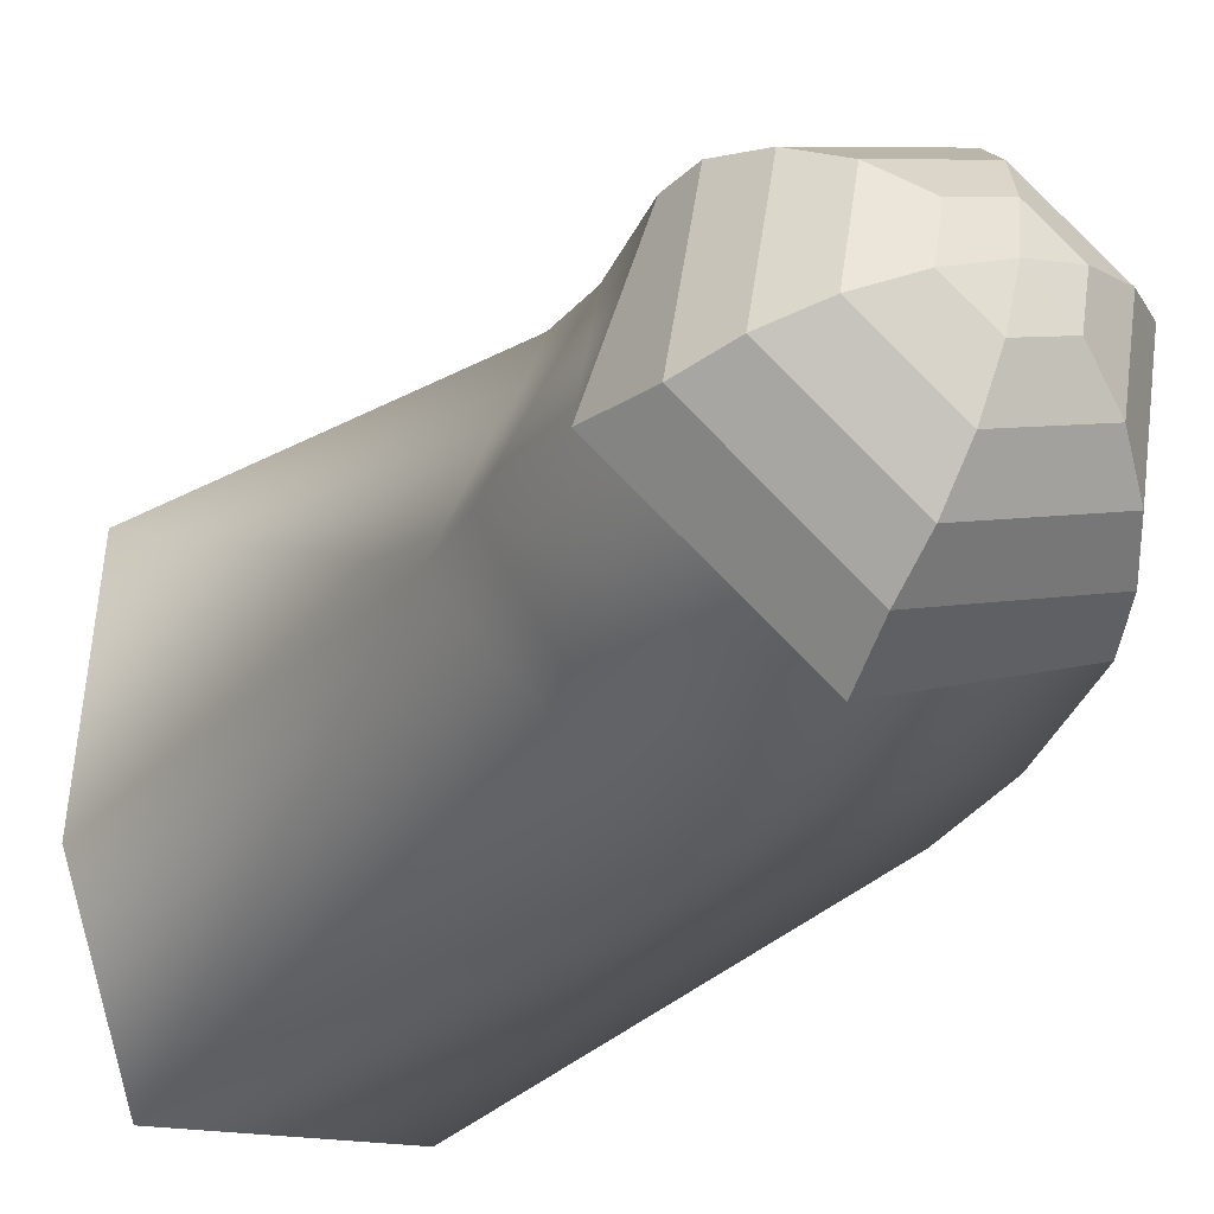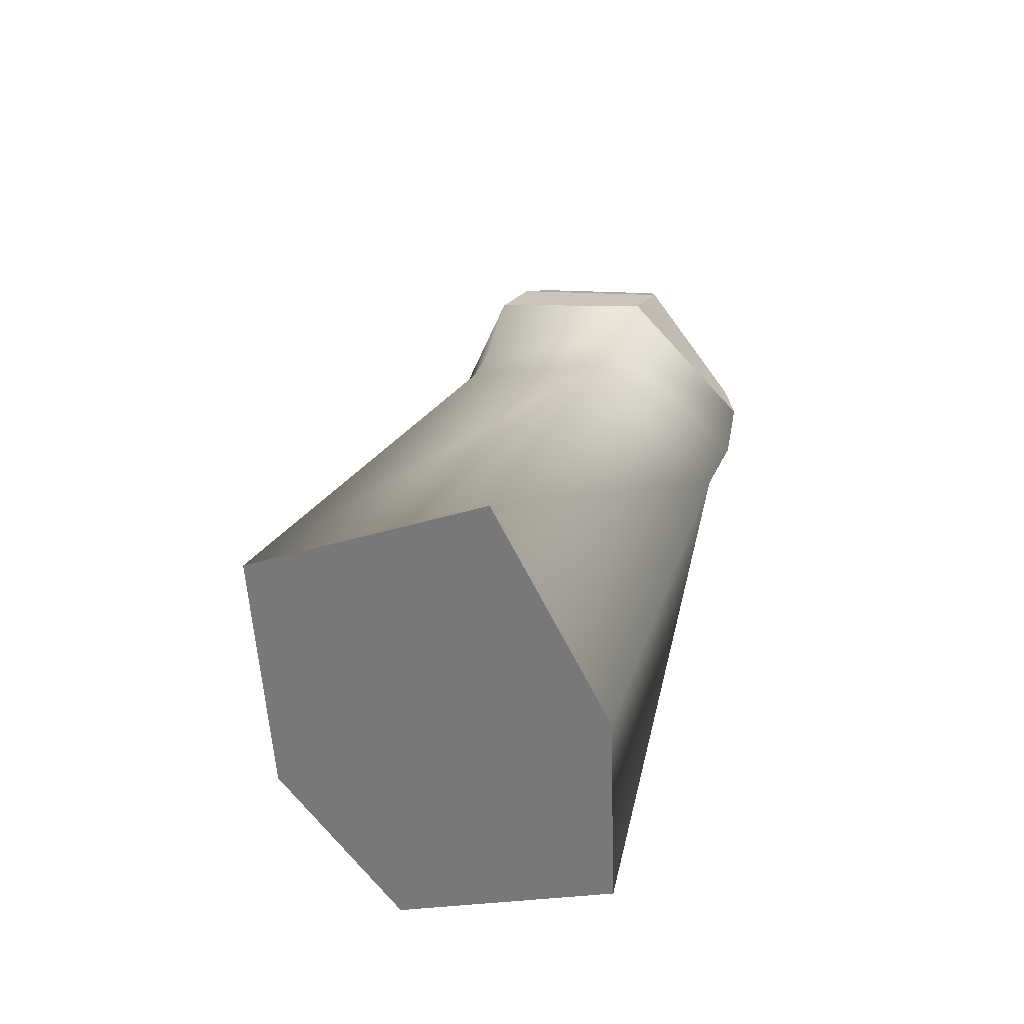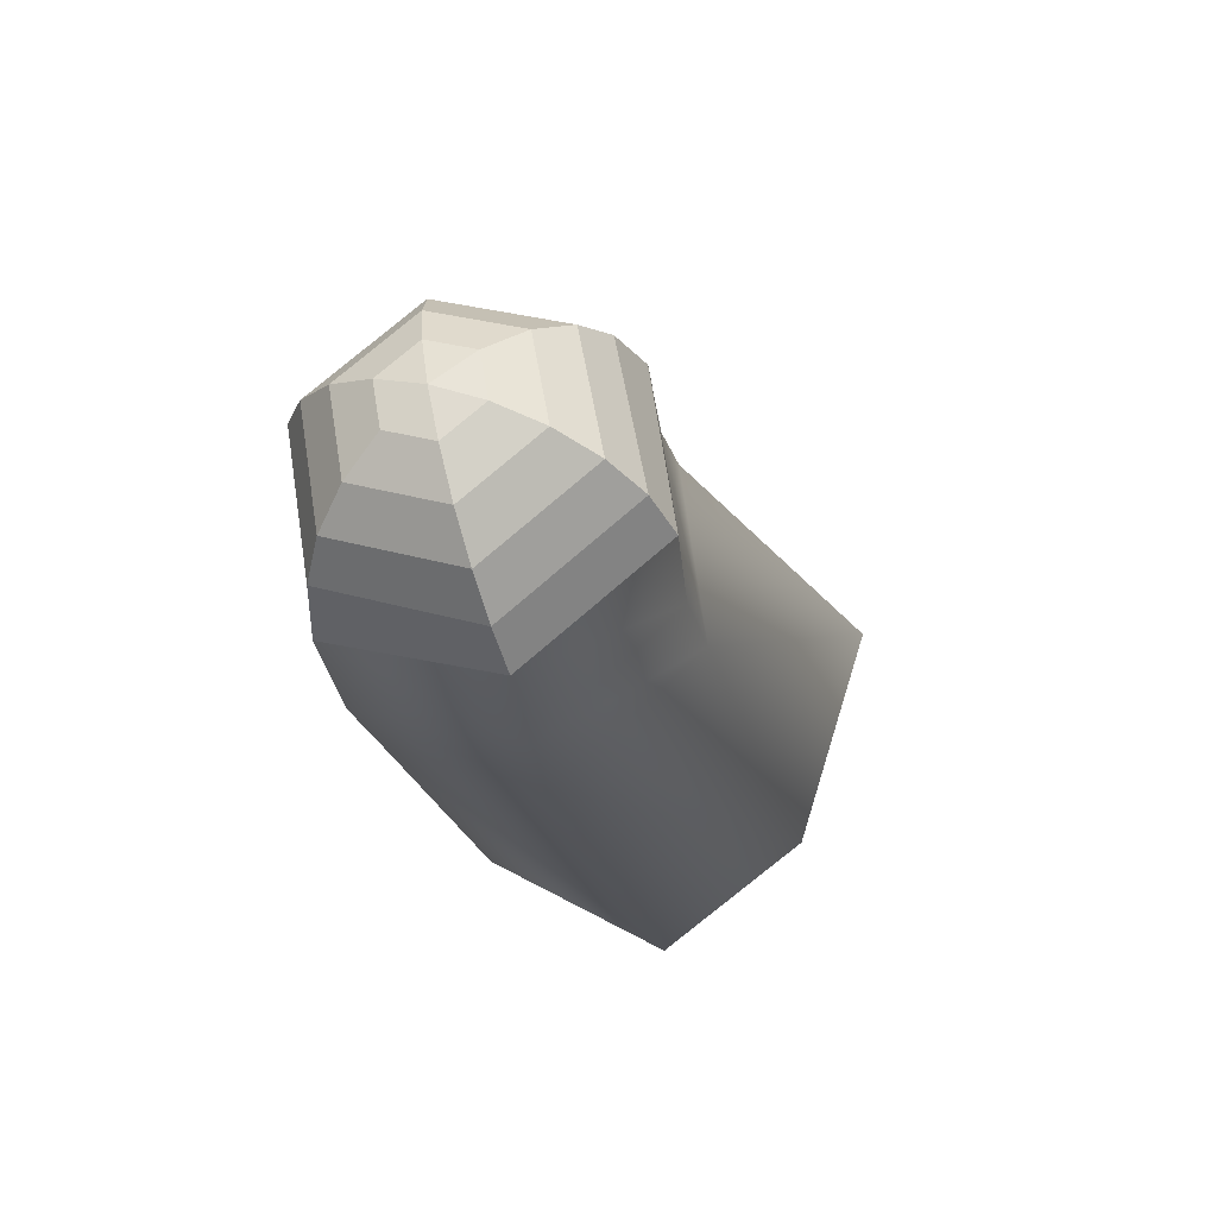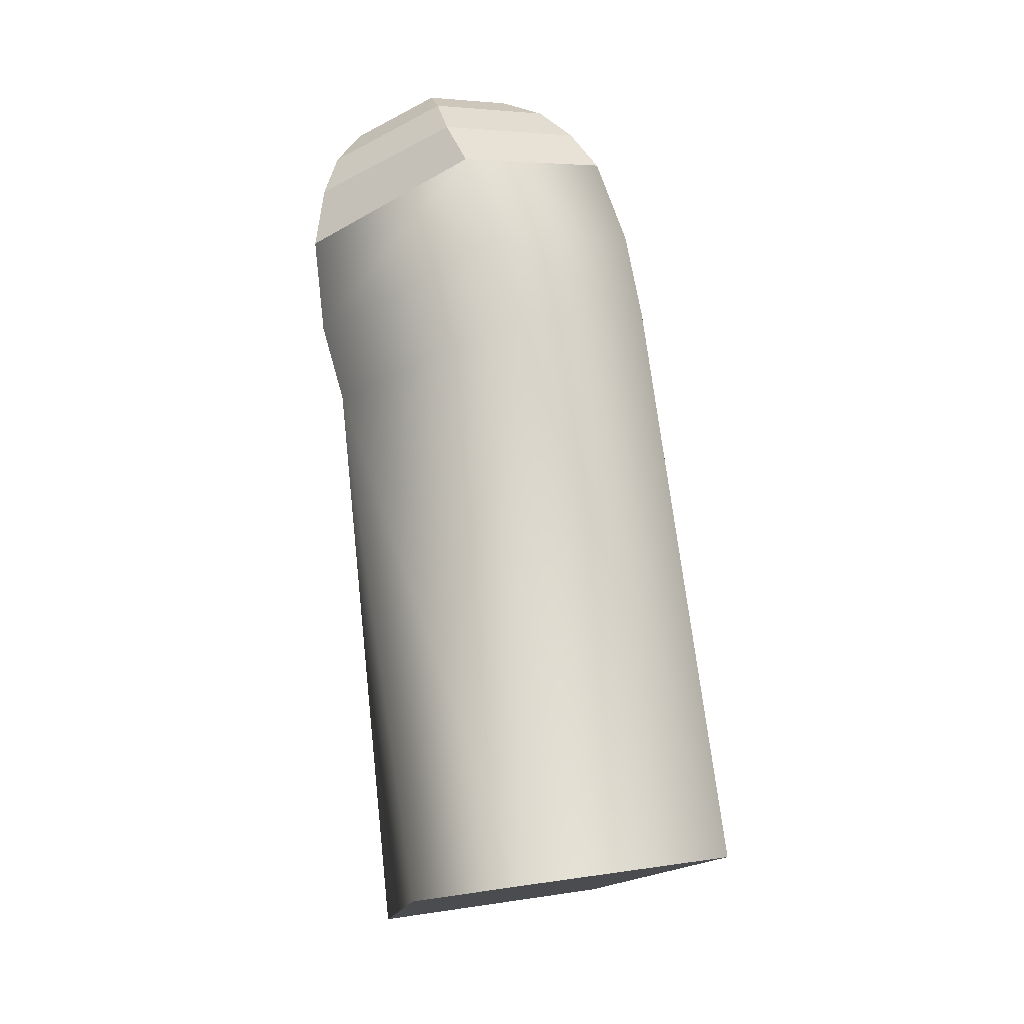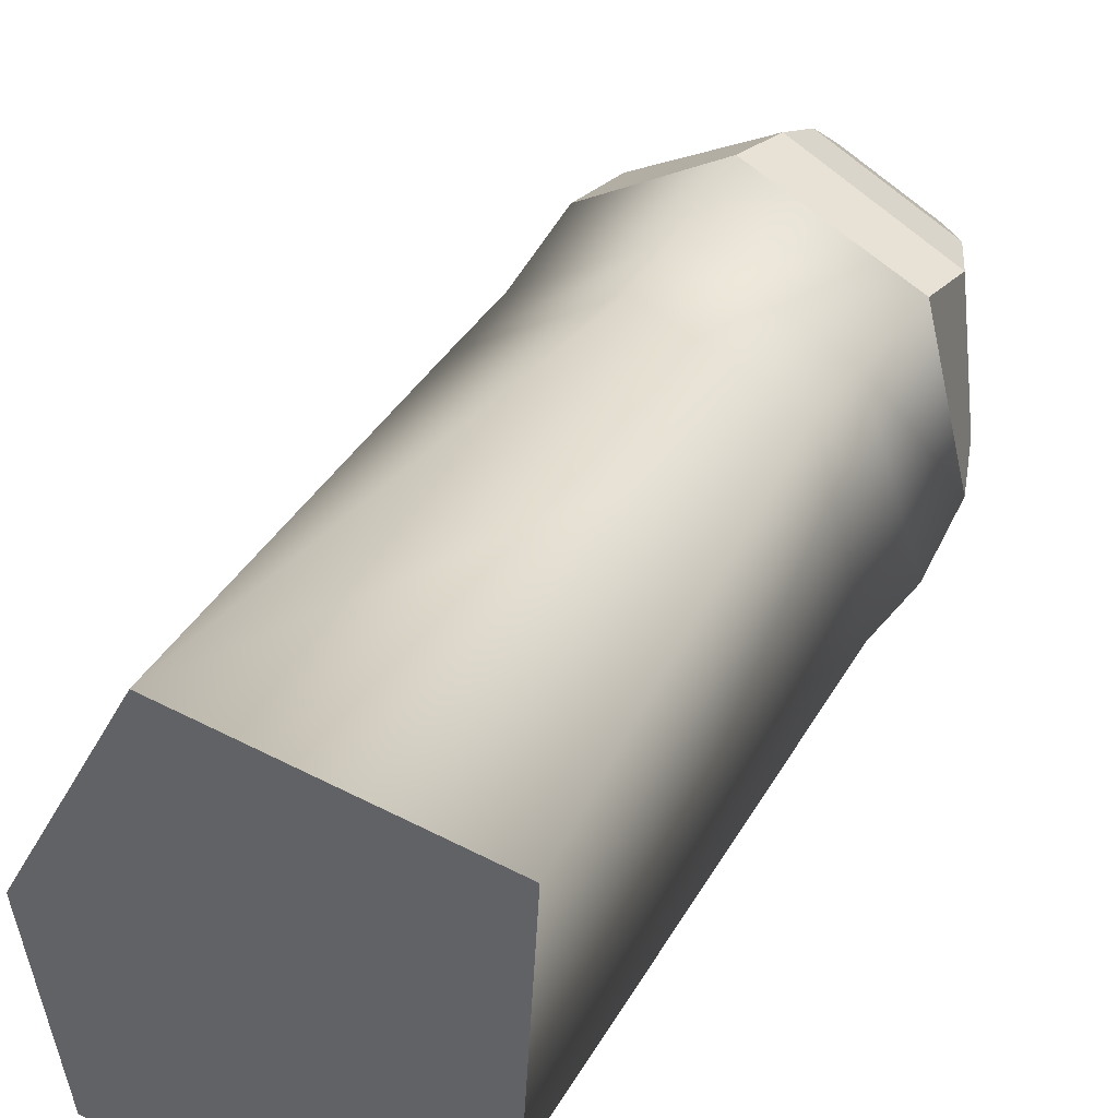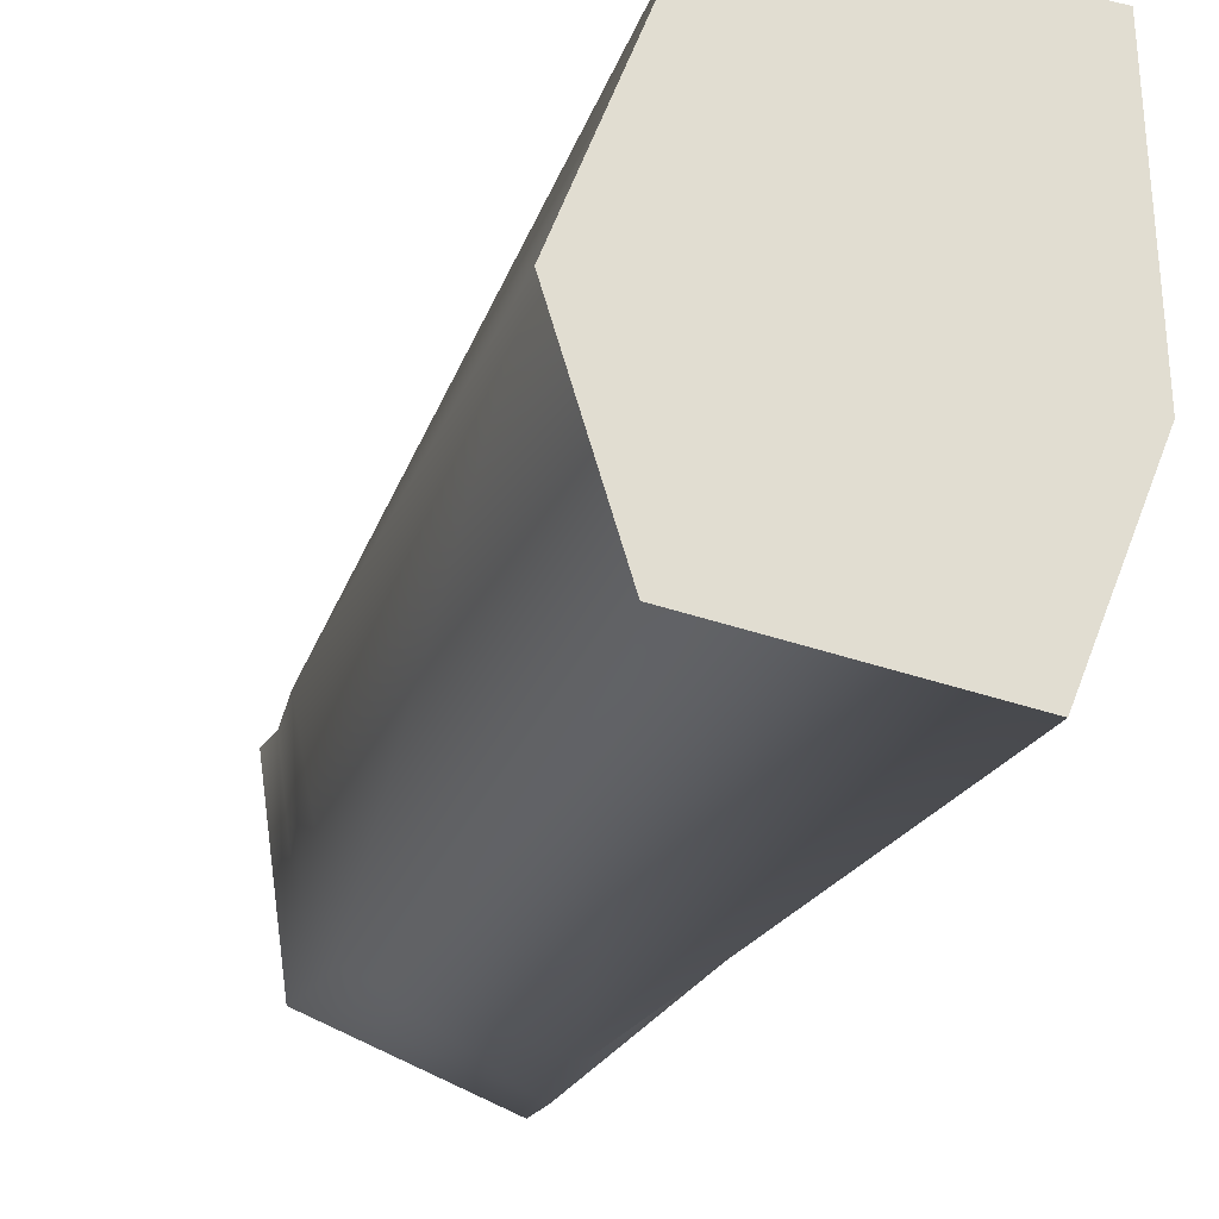
<metadata>
{"format":"obj","ext":"obj","renderer":"f3d","projection":"perspective","resolution":1024,"background":"white","views":[{"elev":-36.4,"azim":139.3,"up":"+Z"},{"elev":-57.5,"azim":27.7,"up":"+Y"},{"elev":68.6,"azim":-138.9,"up":"+Y"},{"elev":-21.8,"azim":171.7,"up":"+Y"},{"elev":50.4,"azim":16.0,"up":"+Z"},{"elev":-17.0,"azim":-27.4,"up":"+Z"}]}
</metadata>
<code>
g default
v -0.0463 -0.004017 0.01736
v 0.04228 -0.02998 -0.01519
v 0.006651 -0.004651 -0.04405
v -0.03286 0.006314 -0.02776
v -0.03878 0.008907 0.01589
v -0.005189 0.000535 0.04324
v 0.03432 -0.01043 0.02695
v 0.04024 -0.01302 -0.01669
v 0.008655 0.007004 -0.03692
v -0.02417 0.01611 -0.02339
v -0.02909 0.01827 0.01287
v -0.001182 0.01131 0.0356
v 0.03164 0.002202 0.02207
v 0.03656 4.8e-05 -0.0142
v 0.009595 0.01635 -0.0268
v -0.01389 0.02286 -0.01712
v -0.01741 0.02441 0.00882
v 0.002558 0.01943 0.02508
v 0.02604 0.01291 0.0154
v 0.02956 0.01137 -0.01055
v 0.009394 0.02262 -0.01451
v -0.002843 0.02602 -0.009463
v -0.004677 0.02682 0.004056
v 0.005727 0.02423 0.01253
v 0.01796 0.02083 0.007482
v 0.0198 0.02003 -0.006036
v 0.008069 0.02533 -0.001034
v -0.04763 -0.0312 -0.03362
v -0.006708 -0.04481 -0.05153
v 0.03873 -0.05647 -0.01222
v 0.02183 -0.04788 0.03508
v 0.01705 -0.06647 0.04033
v 0.03228 -0.07646 -0.008315
v -0.01236 -0.06869 -0.04842
v -0.05197 -0.05564 -0.03321
v -0.05844 -0.04855 0.01575
v -0.05255 -0.02802 0.01422
v -0.01785 -0.03622 0.04589
v -0.02113 -0.05522 0.04931
v 0.001739 -0.01849 -0.0497
v -0.04012 -0.005174 -0.03044
v -0.0113 -0.01304 0.04808
v 0.02987 -0.02511 0.03313
v 0.007321 -0.2096 0.08951
v -0.05945 -0.1971 0.0956
v -0.08643 -0.1993 0.03398
v -0.07576 -0.2094 -0.01479
v -0.01717 -0.2212 -0.02609
v 0.006075 -0.2168 0.02181
g pSphere2
f 40 41 4 3
f 41 1 5 4
f 1 42 6 5
f 42 43 7 6
f 43 2 8 7
f 2 40 3 8
f 3 4 10 9
f 4 5 11 10
f 5 6 12 11
f 6 7 13 12
f 7 8 14 13
f 8 3 9 14
f 9 10 16 15
f 10 11 17 16
f 11 12 18 17
f 12 13 19 18
f 13 14 20 19
f 14 9 15 20
f 15 16 22 21
f 16 17 23 22
f 17 18 24 23
f 18 19 25 24
f 19 20 26 25
f 20 15 21 26
f 21 22 27
f 22 23 27
f 23 24 27
f 24 25 27
f 25 26 27
f 26 21 27
f 28 40 29
f 29 40 30
f 40 2 30
f 43 31 2
f 2 31 30
f 31 32 30
f 30 32 33
f 32 44 33
f 33 44 49
f 49 48 33
f 48 34 33
f 33 34 30
f 30 34 29
f 34 35 29
f 29 35 28
f 35 36 28
f 36 37 28
f 28 37 41
f 37 1 41
f 40 28 41
f 39 38 36
f 36 38 37
f 37 38 1
f 38 42 1
f 42 38 43
f 43 38 31
f 38 39 31
f 31 39 32
f 44 32 45
f 45 32 39
f 39 36 45
f 45 36 46
f 36 35 46
f 46 35 47
f 35 34 47
f 34 48 47
f 45 46 47 48 49 44

</code>
